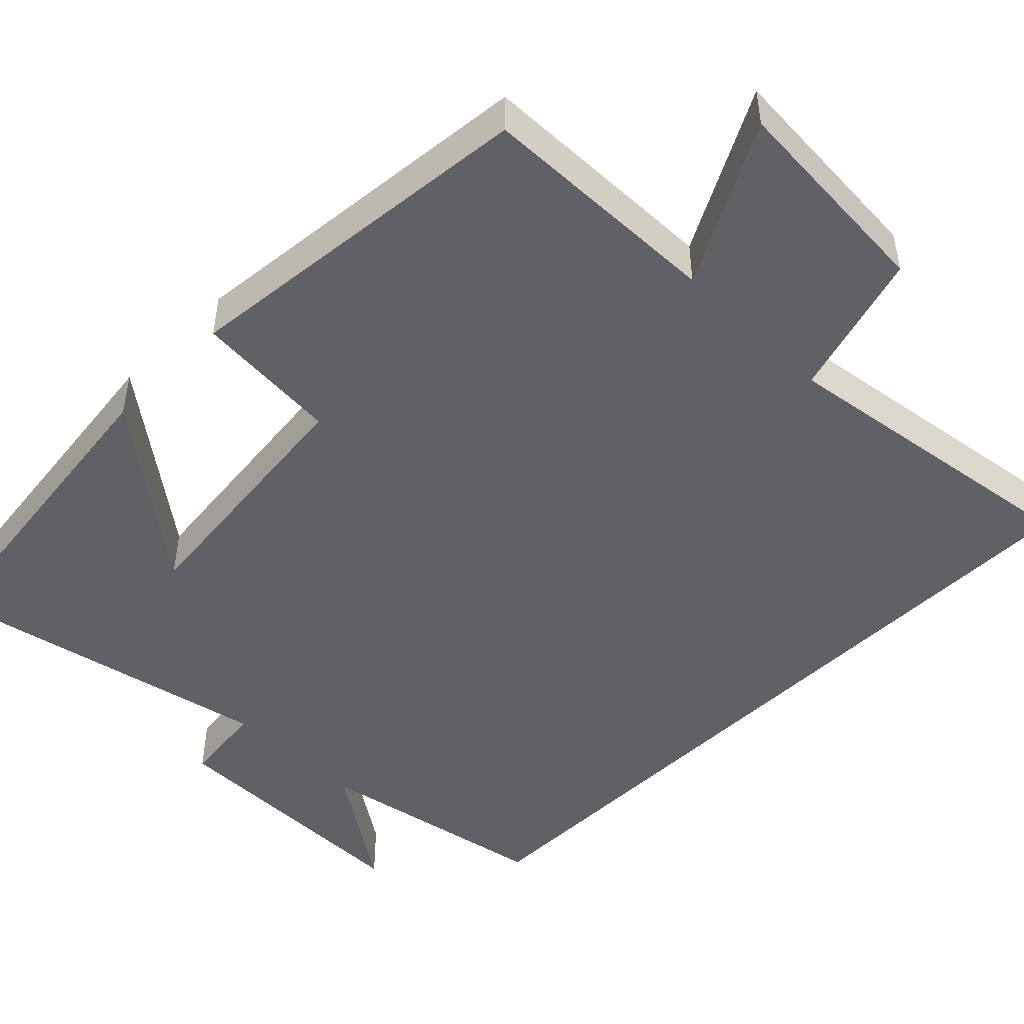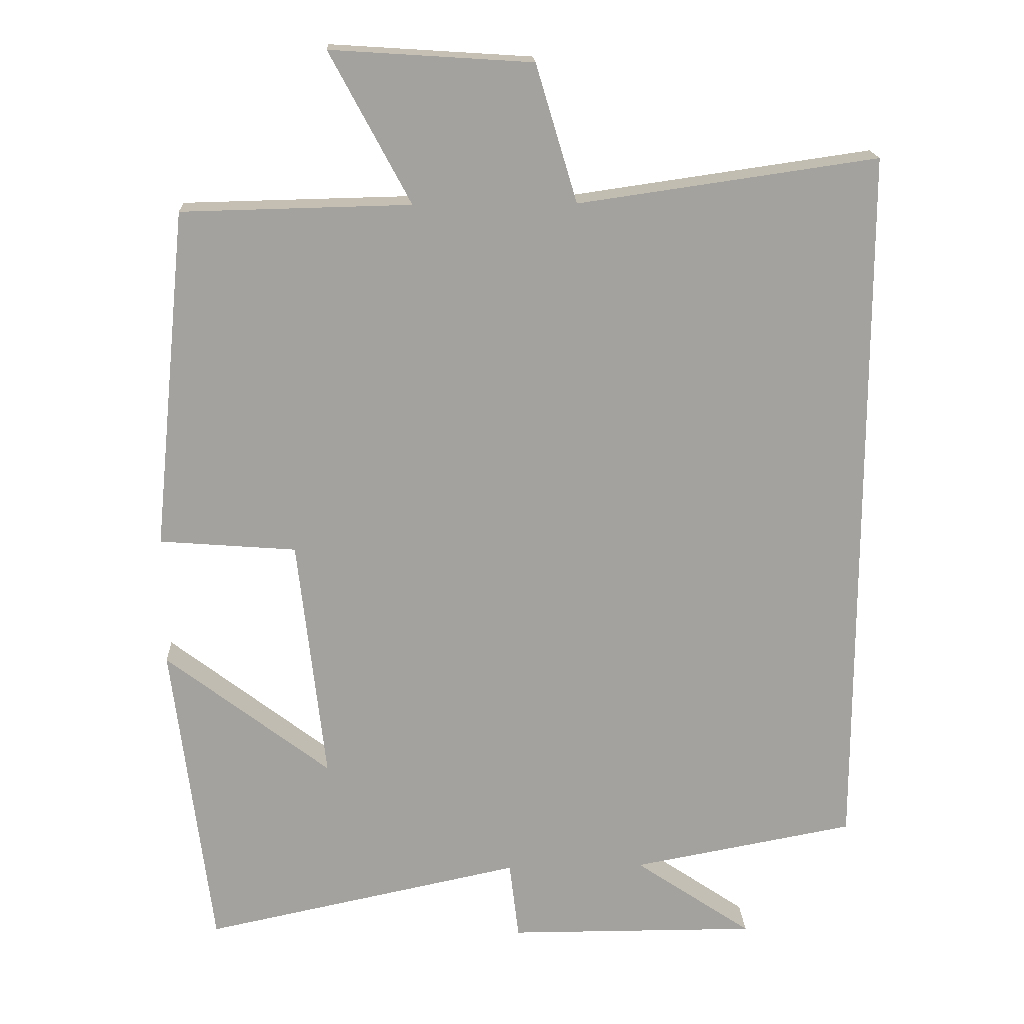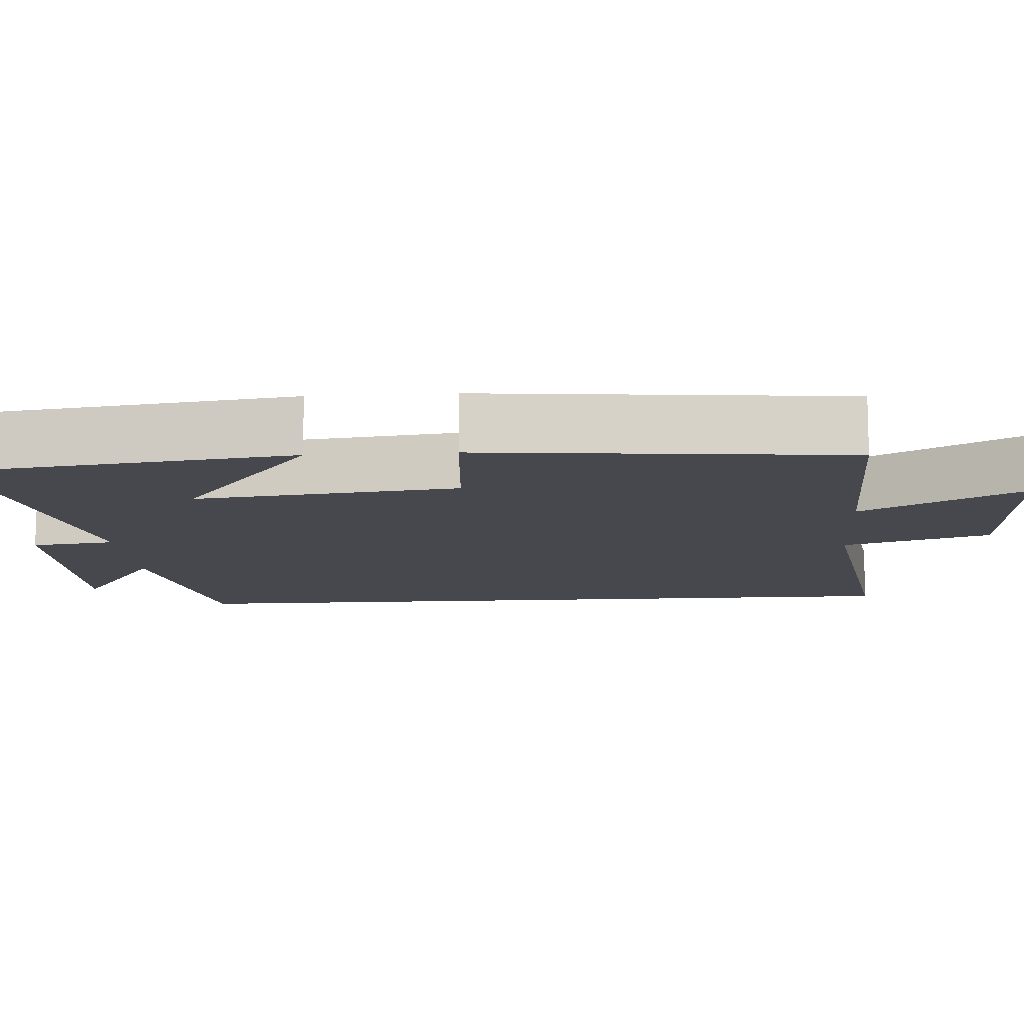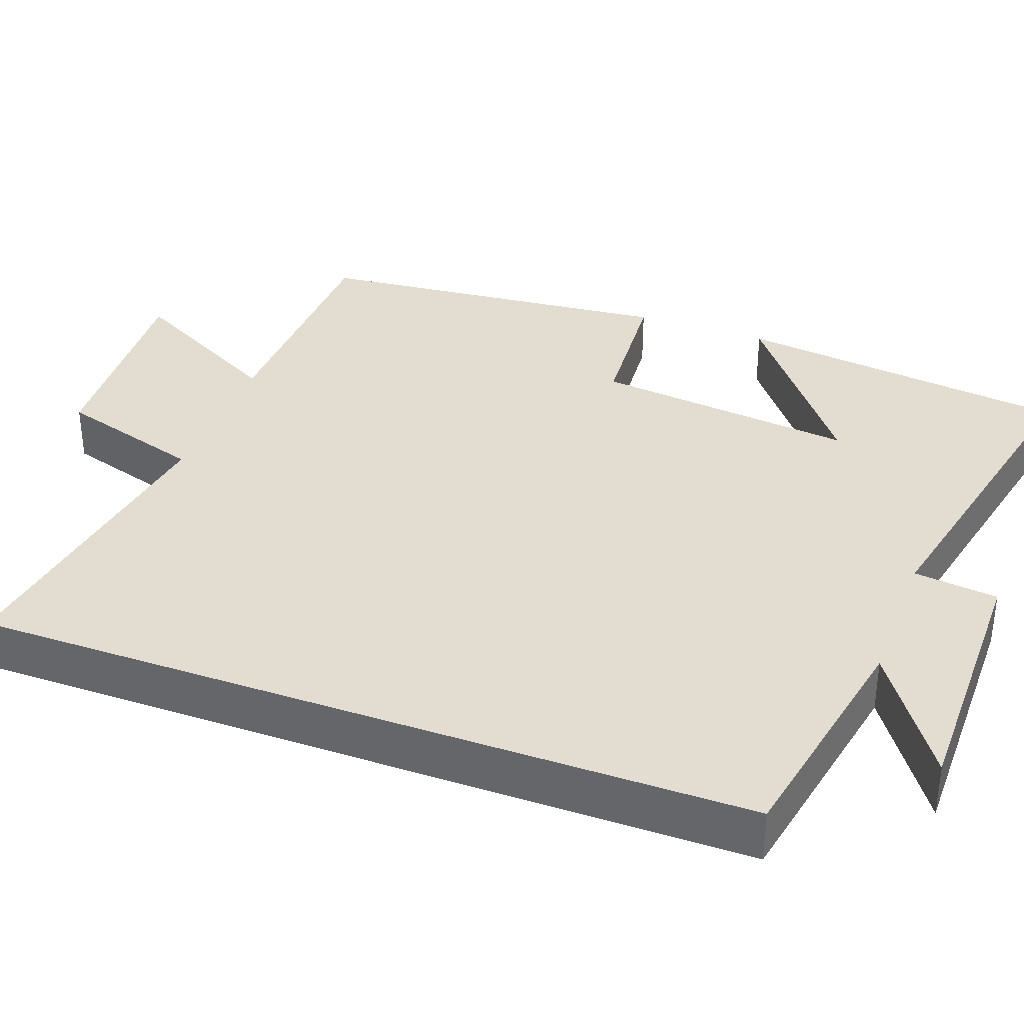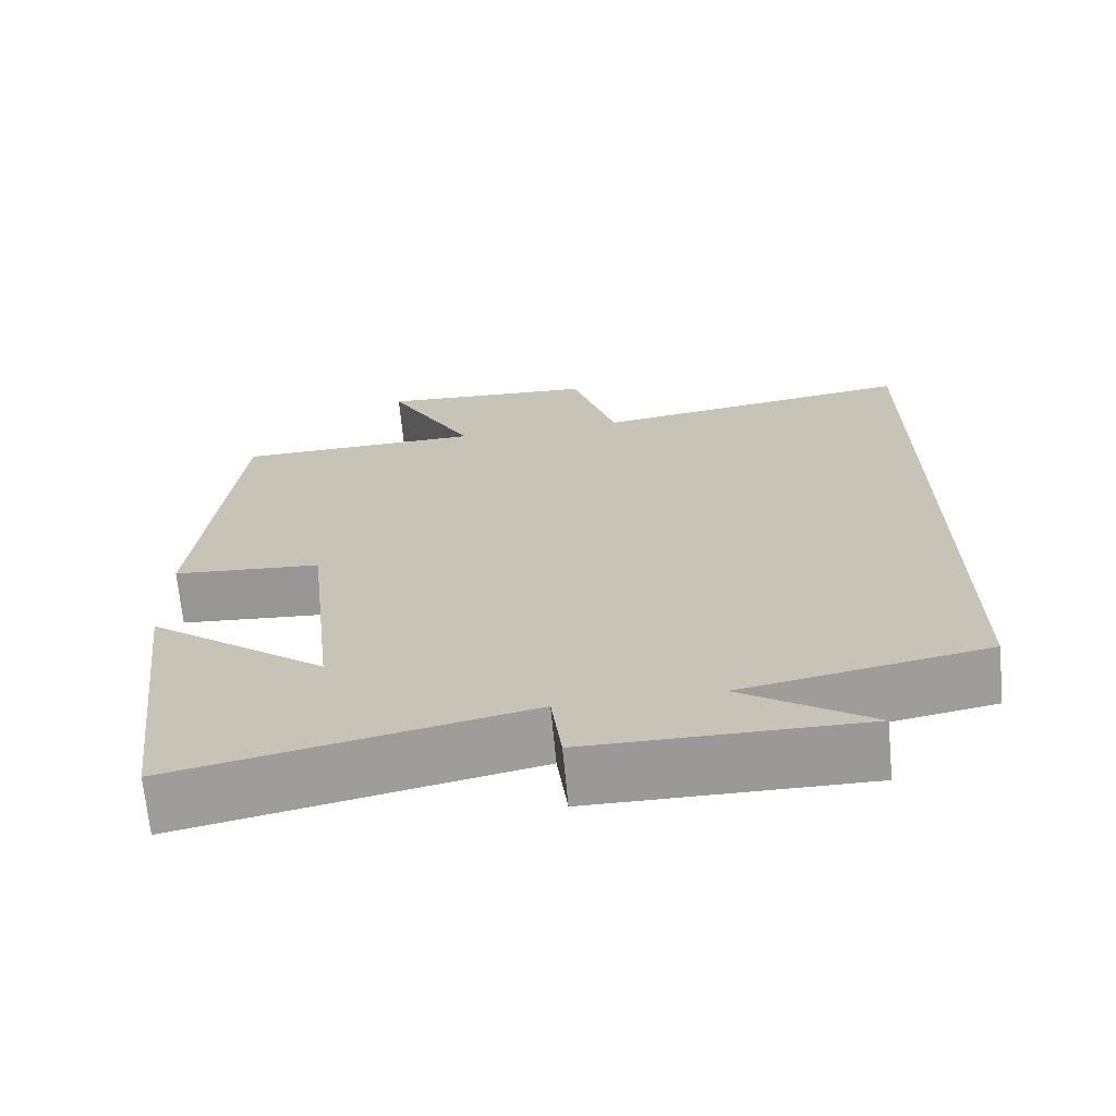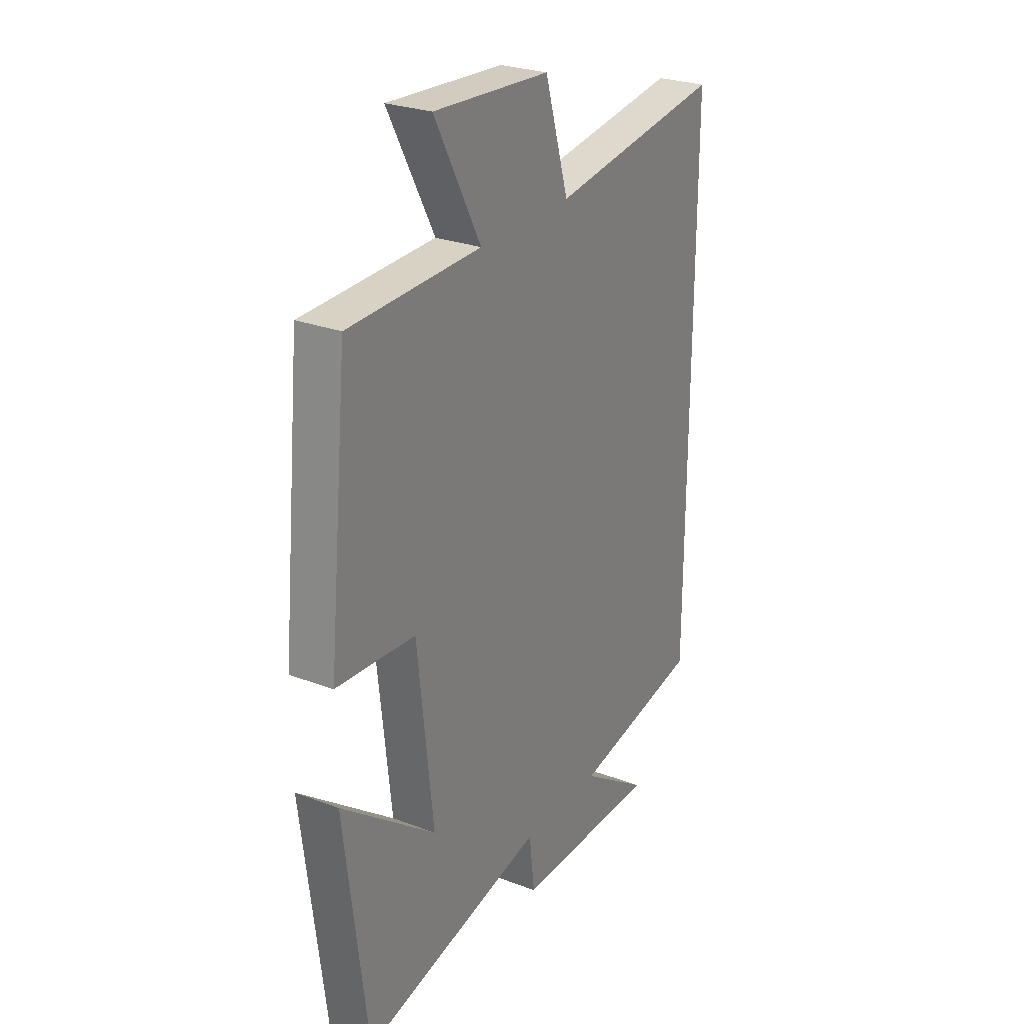
<metadata>
{"format":"obj","ext":"obj","renderer":"f3d","projection":"perspective","resolution":1024,"background":"white","views":[{"elev":-47.5,"azim":-44.8,"up":"+Y"},{"elev":17.8,"azim":-2.6,"up":"+Z"},{"elev":-11.9,"azim":-85.9,"up":"+Y"},{"elev":35.1,"azim":110.4,"up":"+Y"},{"elev":-69.1,"azim":5.4,"up":"+Z"},{"elev":26.7,"azim":-59.3,"up":"+Z"}]}
</metadata>
<code>
v 0.5 0.07 0.559
v 0.5 0.07 -0.443
v 0.191 0.07 -0.5
v 0.354 0.07 -0.611
v 0.008 0.07 -0.609
v -0.005 0.07 -0.5
v -0.446 0.07 -0.592
v -0.5 0.07 -0.157
v -0.273 0.07 -0.332
v -0.311 0.07 0.008
v -0.5 0.07 0.023
v -0.453 0.07 0.493
v -0.137 0.07 0.5
v -0.248 0.07 0.708
v 0.03 0.07 0.69
v 0.087 0.07 0.5
v 0.5 0 0.559
v 0.5 0 -0.443
v 0.191 0 -0.5
v 0.354 0 -0.611
v 0.008 0 -0.609
v -0.005 0 -0.5
v -0.446 0 -0.592
v -0.5 0 -0.157
v -0.273 0 -0.332
v -0.311 0 0.008
v -0.5 0 0.023
v -0.453 0 0.493
v -0.137 0 0.5
v -0.248 0 0.708
v 0.03 0 0.69
v 0.087 0 0.5
f 13 14 15 16
f 12 13 16
f 11 12 16
f 10 11 16
f 1 2 3
f 16 1 3
f 10 16 3
f 9 10 3
f 7 8 9
f 6 7 9
f 6 9 3 4
f 4 5 6
f 32 31 30 29
f 32 29 28
f 32 28 27
f 32 27 26
f 19 18 17
f 19 17 32
f 19 32 26
f 19 26 25
f 25 24 23
f 25 23 22
f 20 19 25 22
f 22 21 20
f 1 17 18 2
f 2 18 19 3
f 3 19 20 4
f 4 20 21 5
f 5 21 22 6
f 6 22 23 7
f 7 23 24 8
f 8 24 25 9
f 9 25 26 10
f 10 26 27 11
f 11 27 28 12
f 12 28 29 13
f 13 29 30 14
f 14 30 31 15
f 15 31 32 16
f 16 32 17 1

</code>
